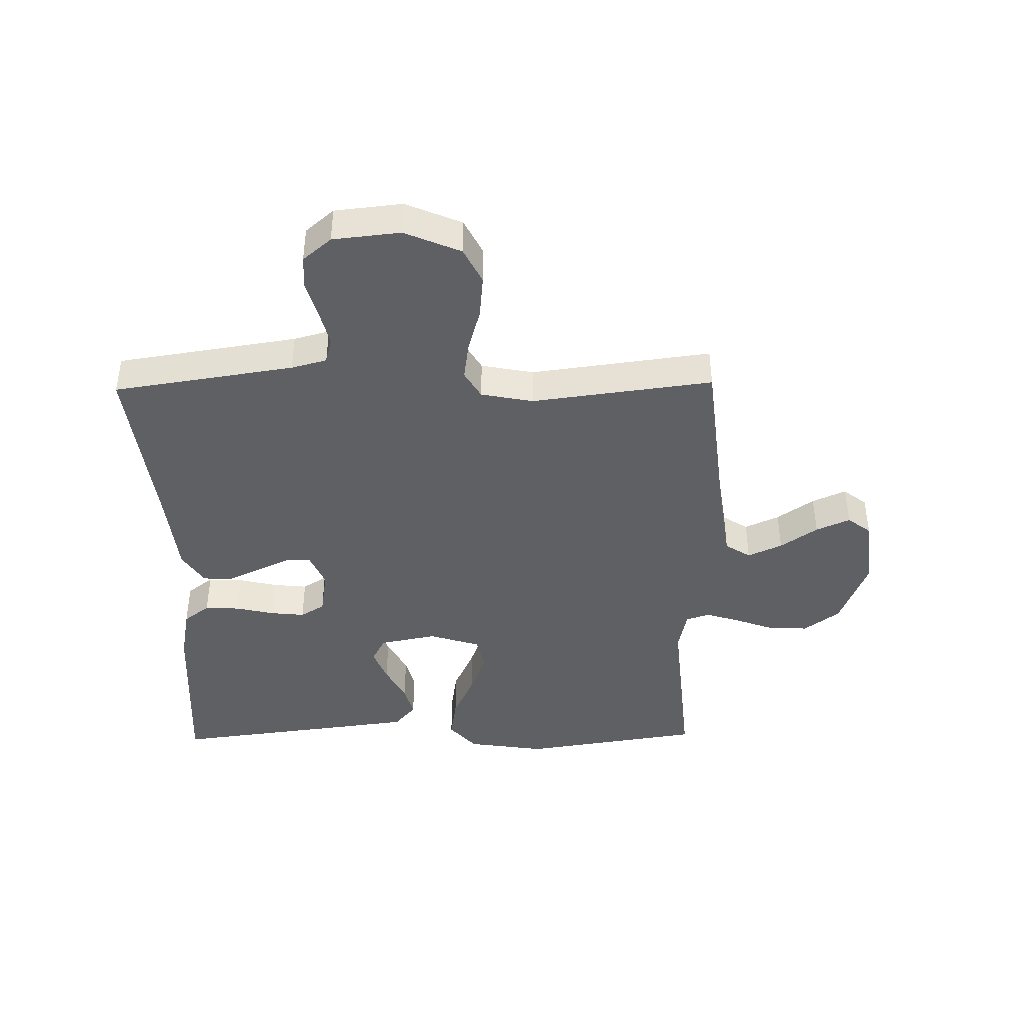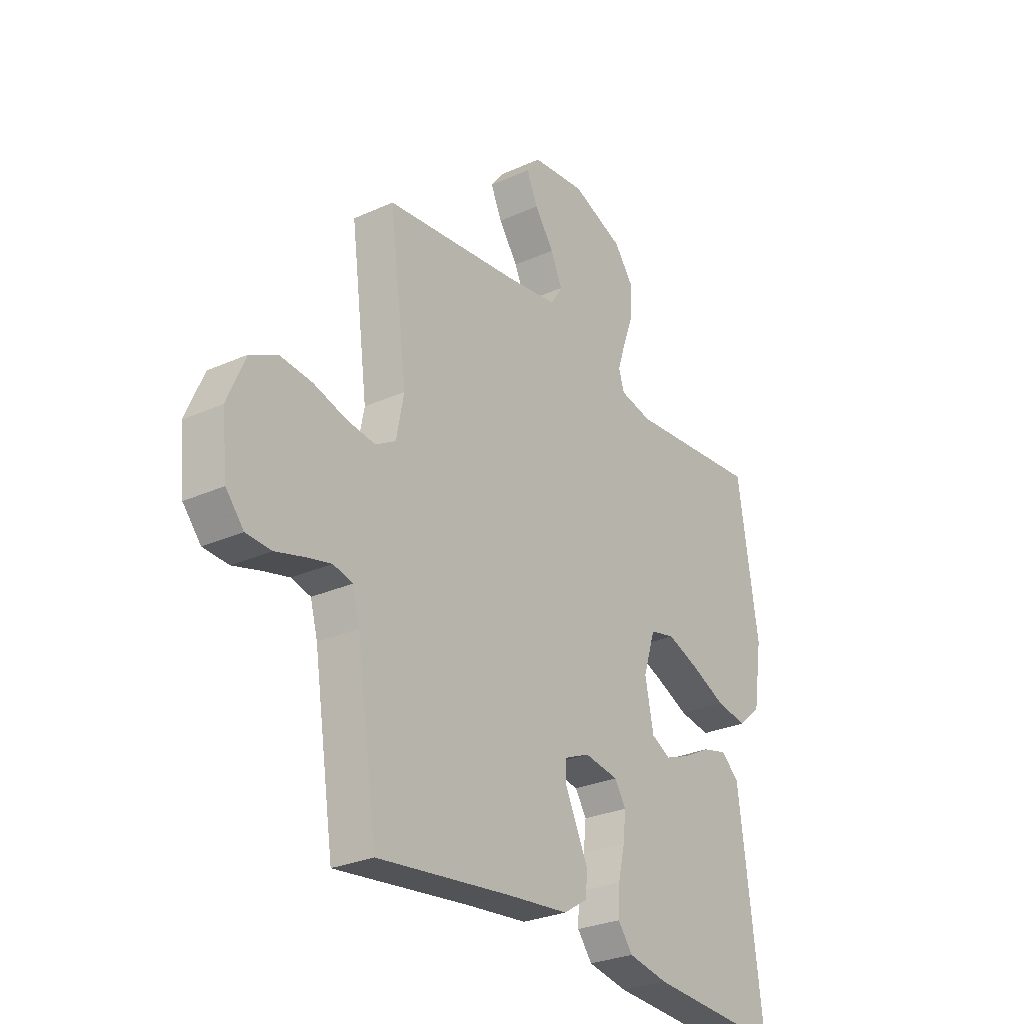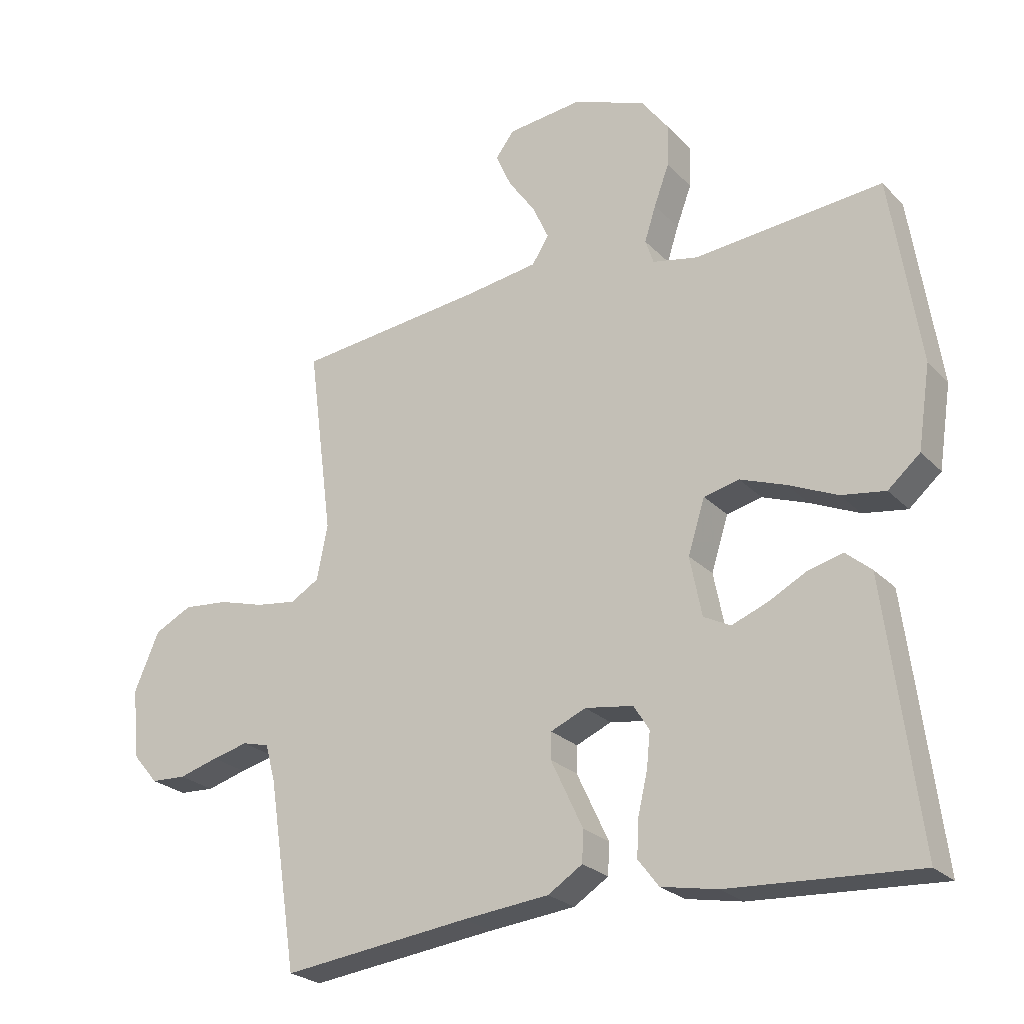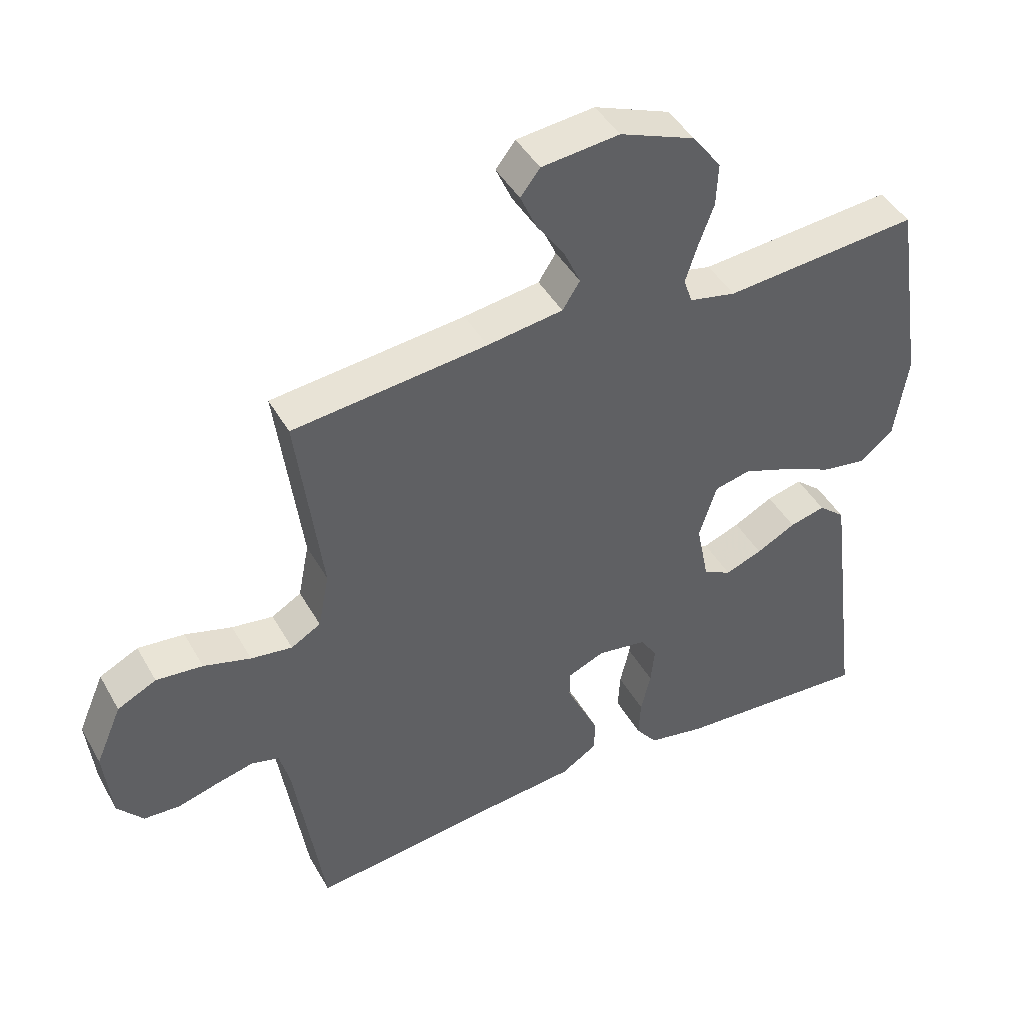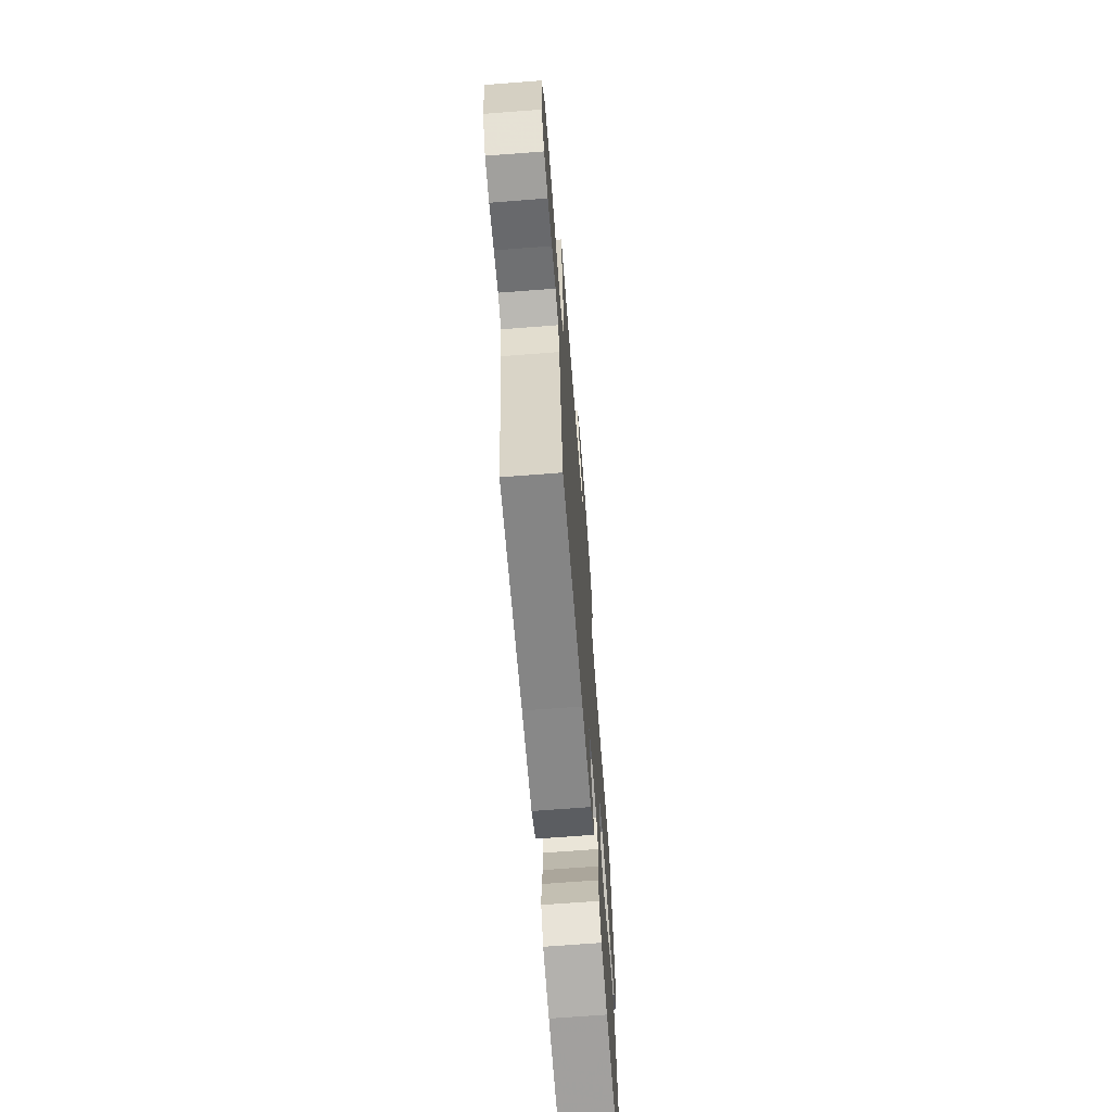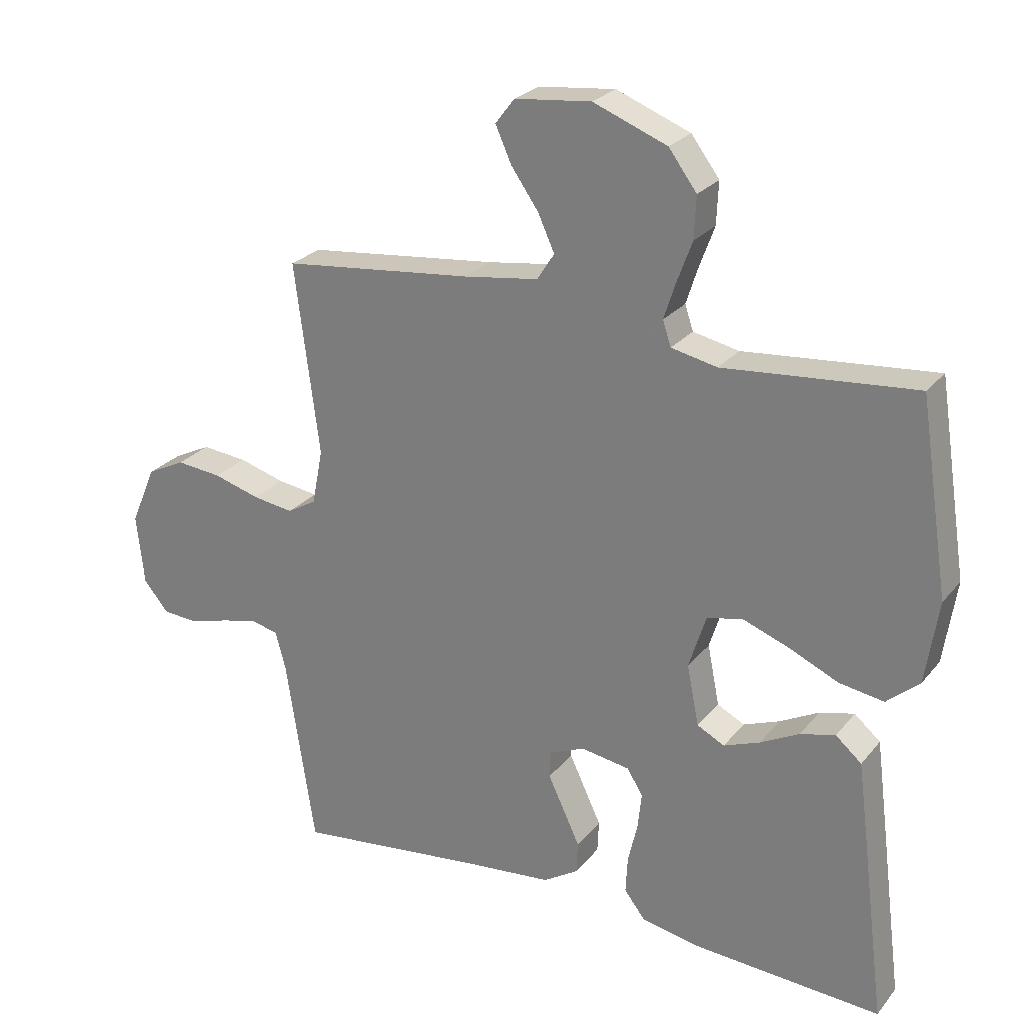
<metadata>
{"format":"obj","ext":"obj","renderer":"f3d","projection":"perspective","resolution":1024,"background":"white","views":[{"elev":-42.1,"azim":-89.0,"up":"+Y"},{"elev":-28.0,"azim":-55.5,"up":"+Z"},{"elev":-24.6,"azim":32.4,"up":"+Z"},{"elev":44.0,"azim":-27.8,"up":"+Z"},{"elev":-68.5,"azim":-85.6,"up":"+Z"},{"elev":25.4,"azim":29.6,"up":"+Z"}]}
</metadata>
<code>
v 0.5 0.07 0.5
v 0.546 0.07 0.2
v 0.526 0.07 0.069
v 0.475 0.07 0.025
v 0.405 0.07 0.036
v 0.327 0.07 0.071
v 0.254 0.07 0.098
v 0.198 0.07 0.085
v 0.171 0.07 0
v 0.19 0.07 -0.095
v 0.233 0.07 -0.117
v 0.29 0.07 -0.095
v 0.351 0.07 -0.063
v 0.406 0.07 -0.049
v 0.447 0.07 -0.084
v 0.462 0.07 -0.2
v 0.5 0.07 -0.5
v 0.2 0.07 -0.482
v 0.111 0.07 -0.465
v 0.078 0.07 -0.422
v 0.081 0.07 -0.364
v 0.096 0.07 -0.3
v 0.102 0.07 -0.243
v 0.077 0.07 -0.203
v 0 0.07 -0.191
v -0.056 0.07 -0.215
v -0.057 0.07 -0.257
v -0.032 0.07 -0.31
v -0.006 0.07 -0.365
v -0.008 0.07 -0.415
v -0.063 0.07 -0.45
v -0.2 0.07 -0.464
v -0.5 0.07 -0.5
v -0.546 0.07 -0.2
v -0.562 0.07 -0.141
v -0.605 0.07 -0.13
v -0.662 0.07 -0.144
v -0.725 0.07 -0.162
v -0.781 0.07 -0.159
v -0.821 0.07 -0.112
v -0.833 0.07 0
v -0.793 0.07 0.093
v -0.733 0.07 0.123
v -0.661 0.07 0.116
v -0.588 0.07 0.095
v -0.524 0.07 0.086
v -0.478 0.07 0.113
v -0.461 0.07 0.2
v -0.5 0.07 0.5
v -0.2 0.07 0.533
v -0.083 0.07 0.55
v -0.056 0.07 0.592
v -0.082 0.07 0.649
v -0.125 0.07 0.71
v -0.15 0.07 0.766
v -0.12 0.07 0.805
v 0 0.07 0.818
v 0.116 0.07 0.773
v 0.16 0.07 0.714
v 0.157 0.07 0.648
v 0.133 0.07 0.583
v 0.115 0.07 0.527
v 0.128 0.07 0.488
v 0.2 0.07 0.473
v 0.5 0 0.5
v 0.546 0 0.2
v 0.526 0 0.069
v 0.475 0 0.025
v 0.405 0 0.036
v 0.327 0 0.071
v 0.254 0 0.098
v 0.198 0 0.085
v 0.171 0 0
v 0.19 0 -0.095
v 0.233 0 -0.117
v 0.29 0 -0.095
v 0.351 0 -0.063
v 0.406 0 -0.049
v 0.447 0 -0.084
v 0.462 0 -0.2
v 0.5 0 -0.5
v 0.2 0 -0.482
v 0.111 0 -0.465
v 0.078 0 -0.422
v 0.081 0 -0.364
v 0.096 0 -0.3
v 0.102 0 -0.243
v 0.077 0 -0.203
v 0 0 -0.191
v -0.056 0 -0.215
v -0.057 0 -0.257
v -0.032 0 -0.31
v -0.006 0 -0.365
v -0.008 0 -0.415
v -0.063 0 -0.45
v -0.2 0 -0.464
v -0.5 0 -0.5
v -0.546 0 -0.2
v -0.562 0 -0.141
v -0.605 0 -0.13
v -0.662 0 -0.144
v -0.725 0 -0.162
v -0.781 0 -0.159
v -0.821 0 -0.112
v -0.833 0 0
v -0.793 0 0.093
v -0.733 0 0.123
v -0.661 0 0.116
v -0.588 0 0.095
v -0.524 0 0.086
v -0.478 0 0.113
v -0.461 0 0.2
v -0.5 0 0.5
v -0.2 0 0.533
v -0.083 0 0.55
v -0.056 0 0.592
v -0.082 0 0.649
v -0.125 0 0.71
v -0.15 0 0.766
v -0.12 0 0.805
v 0 0 0.818
v 0.116 0 0.773
v 0.16 0 0.714
v 0.157 0 0.648
v 0.133 0 0.583
v 0.115 0 0.527
v 0.128 0 0.488
v 0.2 0 0.473
f 59 60 61
f 58 59 61
f 57 58 61
f 56 57 61
f 55 56 61
f 54 55 61
f 53 54 61
f 52 53 61 62
f 51 52 62 63
f 48 49 50
f 50 51 63
f 48 50 63
f 47 48 63
f 43 44 45
f 42 43 45
f 41 42 45
f 40 41 45
f 39 40 45
f 38 39 45
f 37 38 45
f 36 37 45 46
f 35 36 46 47
f 32 33 34
f 34 35 47
f 32 34 47
f 31 32 47
f 30 31 47
f 29 30 47
f 28 29 47
f 20 21 22
f 19 20 22
f 18 19 22
f 17 18 22
f 16 17 22
f 15 16 22
f 14 15 22
f 13 14 22
f 12 13 22
f 11 12 22 23
f 10 11 23 24
f 4 5 6
f 3 4 6
f 2 3 6
f 1 2 6
f 64 1 6
f 64 6 7
f 63 64 7 8
f 47 63 8 9
f 27 28 47
f 26 27 47
f 47 9 10
f 26 47 10
f 25 26 10
f 10 24 25
f 125 124 123
f 125 123 122
f 125 122 121
f 125 121 120
f 125 120 119
f 125 119 118
f 125 118 117
f 126 125 117 116
f 127 126 116 115
f 114 113 112
f 127 115 114
f 127 114 112
f 127 112 111
f 109 108 107
f 109 107 106
f 109 106 105
f 109 105 104
f 109 104 103
f 109 103 102
f 109 102 101
f 110 109 101 100
f 111 110 100 99
f 98 97 96
f 111 99 98
f 111 98 96
f 111 96 95
f 111 95 94
f 111 94 93
f 111 93 92
f 86 85 84
f 86 84 83
f 86 83 82
f 86 82 81
f 86 81 80
f 86 80 79
f 86 79 78
f 86 78 77
f 86 77 76
f 87 86 76 75
f 88 87 75 74
f 70 69 68
f 70 68 67
f 70 67 66
f 70 66 65
f 70 65 128
f 71 70 128
f 72 71 128 127
f 73 72 127 111
f 111 92 91
f 111 91 90
f 74 73 111
f 74 111 90
f 74 90 89
f 89 88 74
f 1 65 66 2
f 2 66 67 3
f 3 67 68 4
f 4 68 69 5
f 5 69 70 6
f 6 70 71 7
f 7 71 72 8
f 8 72 73 9
f 9 73 74 10
f 10 74 75 11
f 11 75 76 12
f 12 76 77 13
f 13 77 78 14
f 14 78 79 15
f 15 79 80 16
f 16 80 81 17
f 17 81 82 18
f 18 82 83 19
f 19 83 84 20
f 20 84 85 21
f 21 85 86 22
f 22 86 87 23
f 23 87 88 24
f 24 88 89 25
f 25 89 90 26
f 26 90 91 27
f 27 91 92 28
f 28 92 93 29
f 29 93 94 30
f 30 94 95 31
f 31 95 96 32
f 32 96 97 33
f 33 97 98 34
f 34 98 99 35
f 35 99 100 36
f 36 100 101 37
f 37 101 102 38
f 38 102 103 39
f 39 103 104 40
f 40 104 105 41
f 41 105 106 42
f 42 106 107 43
f 43 107 108 44
f 44 108 109 45
f 45 109 110 46
f 46 110 111 47
f 47 111 112 48
f 48 112 113 49
f 49 113 114 50
f 50 114 115 51
f 51 115 116 52
f 52 116 117 53
f 53 117 118 54
f 54 118 119 55
f 55 119 120 56
f 56 120 121 57
f 57 121 122 58
f 58 122 123 59
f 59 123 124 60
f 60 124 125 61
f 61 125 126 62
f 62 126 127 63
f 63 127 128 64
f 64 128 65 1

</code>
